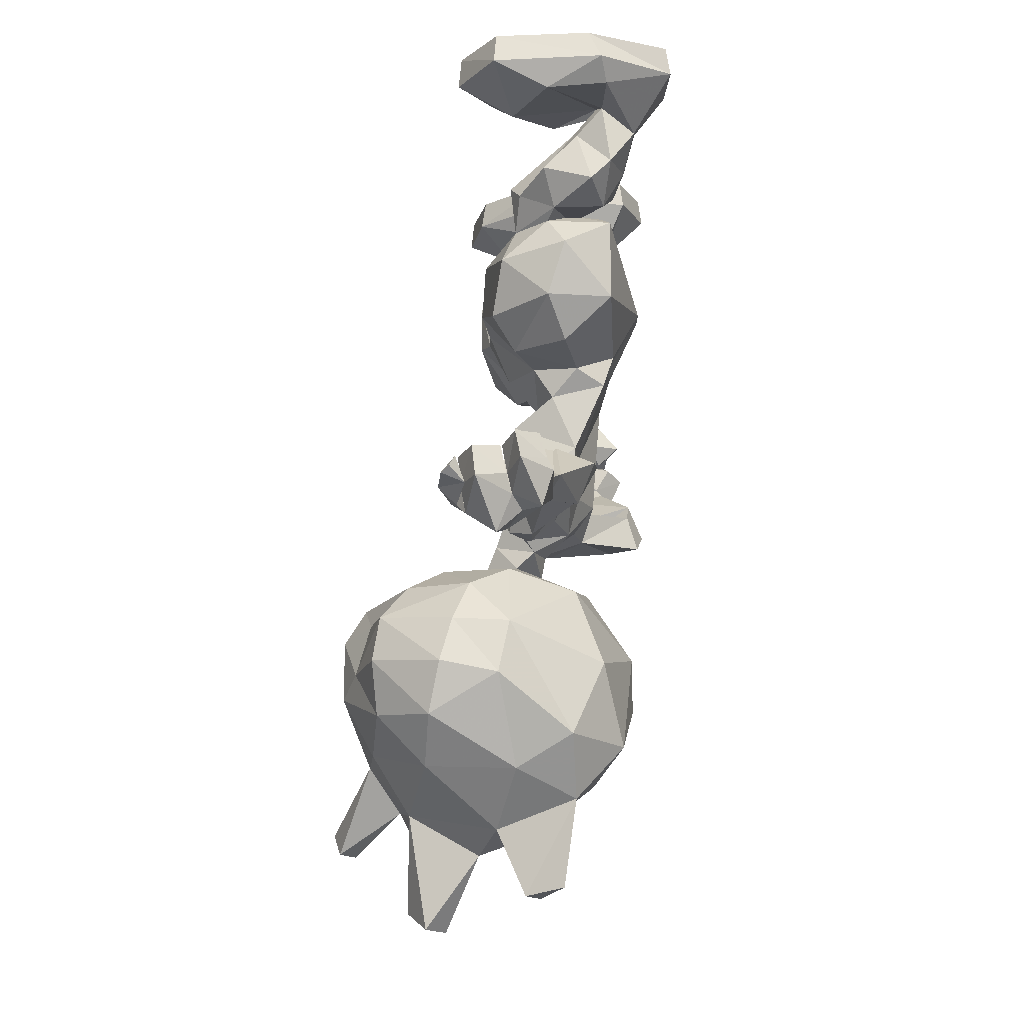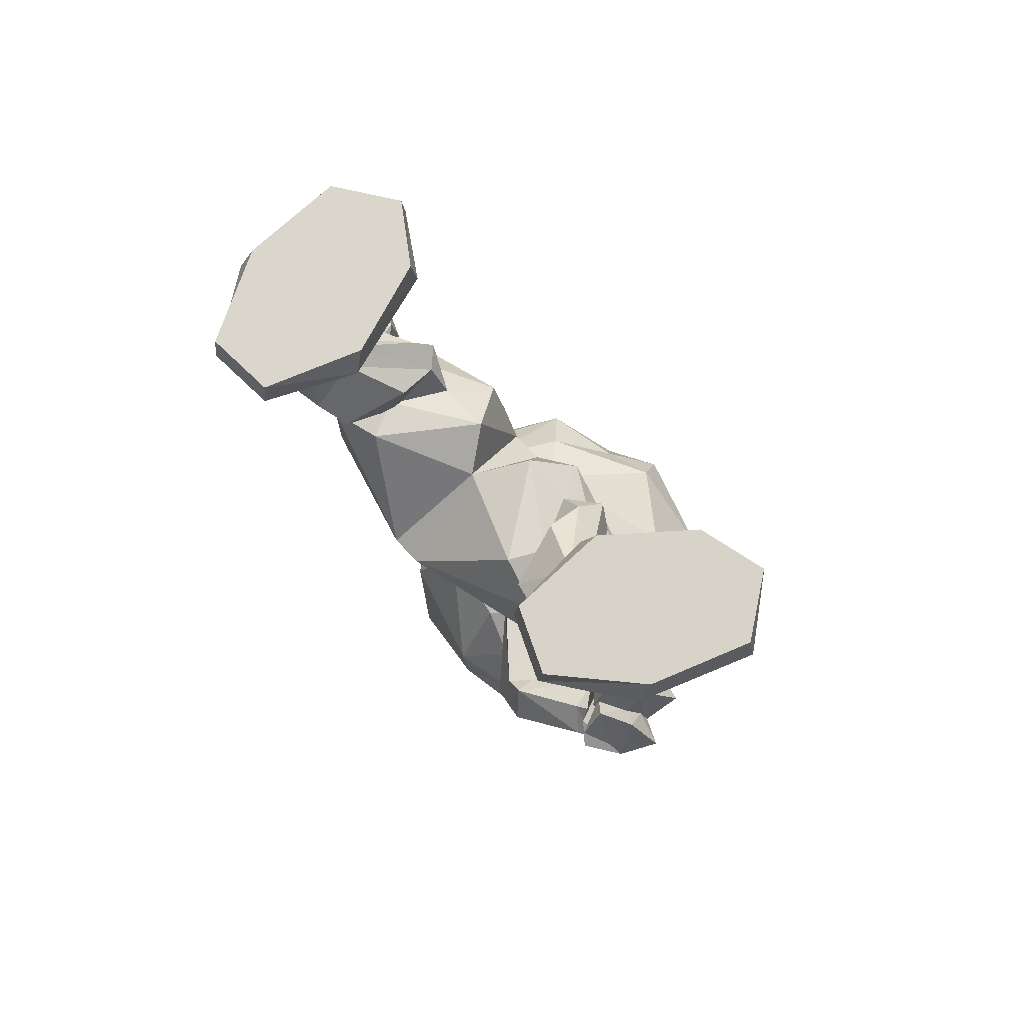
<metadata>
{"format":"obj","ext":"obj","renderer":"f3d","projection":"perspective","resolution":1024,"background":"white","views":[{"elev":-14.2,"azim":-51.3,"up":"+Z"},{"elev":76.0,"azim":85.2,"up":"+Z"}]}
</metadata>
<code>
o balkie
v -0.6852 -0.08035 -2.408
v -0.769 0.2297 -2.631
v -0.5667 -0.2162 -2.823
v 0.1147 0.09694 -2.84
v -0.08409 0.5445 -2.648
v -0.09146 0.3998 -2.408
v 0.1652 0.08243 -2.311
v -0.1556 -0.1281 -2.32
v -0.2489 -0.008629 -2.807
v -0.4286 -0.3977 -2.311
v -0.4546 0.2416 -2.433
v -0.4454 0.4291 -2.619
v -0.47 0.5063 -2.686
v -0.2618 0.08815 -3.429
v -0.1192 0.4443 -3.485
v -0.004874 0.2267 -3.35
v 0.09023 0.1016 -3.133
v -0.7842 0.2479 -2.717
v -0.7927 0.3114 -2.931
v -0.6789 -0.04228 -2.965
v -0.5507 -0.1564 -3.168
v -0.05814 0.5402 -2.678
v -0.08138 0.5977 -2.893
v -0.5489 0.007717 -3.379
v -0.605 0.2488 -3.511
v -0.2175 0.6492 -3.19
v -0.1947 0.3761 -3.569
v -0.4959 0.2549 -3.585
v -0.7033 0.4537 -3.216
v -0.5704 0.4775 -3.289
v 0.0846 0.265 -2.924
v -0.2421 0.000886 -3.141
v -0.3224 0.5773 -3.275
v -0.03995 0.6775 -3.355
v -0.02929 0.5394 -3.494
v 0.2028 0.3026 -3.373
v 0.2034 0.6308 -3.454
v 0.1758 0.5552 -3.099
v 0.2768 0.3066 -3.113
v 0.822 0.2836 -3.046
v 0.8521 0.2045 -3.322
v 0.8622 0.4994 -3.319
v 0.8328 0.5342 -3.062
v 0.9236 0.3463 -2.921
v 1.114 0.7706 -2.711
v 0.9178 0.9214 -2.789
v 1.297 0.7692 -2.841
v 0.9238 1.014 -2.725
v 1.184 1 -2.859
v 1.151 0.8471 -2.64
v 1.34 0.862 -2.77
v 1.144 0.912 -2.913
v 0.7316 0.6183 -3.017
v 1.09 0.3233 -3.172
v 0.9793 0.6181 -3.266
v 1.103 0.8951 -2.434
v 1.265 0.7987 -2.45
v 1.267 1.22 -2.311
v 0.9467 1.365 -2.281
v 0.8407 1.273 -2.334
v 0.8611 1.099 -2.277
v 1.409 1.093 -2.691
v 1.081 1.311 -2.697
v 1.288 1.275 -2.472
v 1.172 1.494 -2.34
v 0.7155 1.185 -2.504
v 0.7461 0.9444 -2.43
v 1.442 0.7959 -2.517
v 1.55 1.047 -2.33
v 1.494 1.313 -2.339
v 0.7494 0.9905 -2.313
v 0.977 1.21 -2.116
v 0.7126 1.166 -2.256
v 0.8308 1.171 -2.019
v 0.8996 1.132 -1.986
v 0.8857 1.008 -2.096
v 1.166 1.237 -1.99
v 0.9391 1.181 -2.165
v 1.046 1.023 -2.332
v 0.8881 0.9389 -2.169
v 1.19 0.8722 -2.23
v 1.097 0.9765 -2.01
v 1.263 1.111 -2.232
v 1.228 1.124 -2.254
v 1.384 1.127 -2.03
v 1.14 0.9177 -2.22
v 1.301 0.9278 -2.367
v 1.387 0.787 -2.219
v 1.282 0.9086 -2.036
v 1.481 0.9687 -2.263
v -0.813 0.2553 -3.487
v -0.6347 -0.1101 -3.301
v -0.8482 -0.003492 -3.541
v -0.9362 0.08477 -3.199
v -0.7885 -0.1053 -3.079
v -1.179 -0.5602 -3.084
v -0.9309 -0.6923 -3.15
v -1.058 -0.623 -3.407
v -0.651 0.1552 -3.534
v -1.273 -0.5089 -3.311
v -1.764 -0.5555 -3.514
v -1.794 -0.7501 -3.345
v -1.369 -0.6433 -3.084
v -1.72 -0.9516 -3.41
v -1.796 -0.8196 -3.619
v -1.865 -0.5409 -3.562
v -1.899 -0.7665 -3.376
v -1.834 -0.9724 -3.455
v -1.699 -0.799 -3.569
v -1.384 -0.4432 -3.367
v -1.178 -0.8513 -3.192
v -1.222 -0.7283 -3.494
v -2.306 -0.9706 -3.676
v -2.093 -0.9268 -3.29
v -2.171 -0.7765 -3.374
v -2.45 -0.672 -3.798
v -2.16 -0.9465 -3.762
v -2.011 -0.6859 -3.831
v -1.884 -1.001 -3.632
v -2.268 -0.387 -3.653
v -2.359 -0.8736 -3.946
v -2.281 -0.4347 -3.404
v -1.981 -1.079 -3.308
v -2.177 -1.236 -3.523
v -2.237 -1.182 -3.783
v -2.424 -0.5887 -3.532
v -2.411 -0.5548 -3.713
v -2.4 -0.4705 -3.427
v -2.499 -0.4591 -3.585
v -2.559 -0.7539 -3.612
v -2.686 -0.6435 -3.548
v -2.688 -0.7182 -3.506
v -2.564 -0.6697 -3.406
v -2.643 -0.9159 -3.599
v -2.498 -0.663 -3.604
v -2.439 -0.5904 -3.375
v -2.28 -0.731 -3.492
v -2.567 -0.8216 -3.357
v -2.315 -0.873 -3.313
v -2.364 -0.9668 -3.539
v -2.489 -1.191 -3.482
v -2.349 -0.9633 -3.537
v -2.192 -1.127 -3.239
v -2.15 -0.9908 -3.409
v -2.326 -0.8963 -3.321
v -2.432 -1.097 -3.268
v -2.194 -1.196 -3.437
v -0.5516 0.3877 -3.71
v -0.2197 0.3976 -3.741
v -0.2814 0.646 -3.519
v -0.5423 0.6037 -3.508
v -0.2346 0.7039 -3.715
v -0.5435 0.7034 -3.696
v 0.4111 -0.03756 -4.788
v 0.712 0.2892 -4.74
v 0.6357 0.2635 -4.394
v 0.7539 0.8933 -4.348
v -1.488 0.26 -4.267
v -1.605 0.2853 -4.601
v -1.31 -0.04045 -4.685
v -1.602 0.8894 -4.206
v -1.659 0.9136 -4.545
v -1.213 -0.07244 -4.283
v -1.246 0.2936 -3.954
v -1.573 0.415 -4.989
v 0.4335 0.2964 -4.055
v 0.362 -0.06979 -4.378
v 0.6334 0.4187 -5.121
v 0.7711 0.9177 -4.691
v -0.462 1.92 -4.887
v -0.7782 1.722 -5.215
v -1.259 1.576 -4.736
v 0.3485 1.578 -4.832
v -0.1868 1.723 -5.25
v -0.7653 1.307 -5.623
v -0.6811 1.196 -6.507
v -0.5239 0.7884 -5.947
v -0.4361 1.196 -6.522
v -0.2472 1.308 -5.654
v -0.966 0.7862 -3.753
v 0.1769 0.7881 -3.822
v 0.5097 0.8567 -4.045
v -0.9018 0.1823 -3.799
v -1.155 1.348 -5.187
v -1.544 0.9585 -4.949
v 0.4864 1.343 -4.687
v 0.6083 0.9621 -5.078
v -0.9746 0.05547 -5.363
v -0.7253 0.4467 -5.78
v -0.4994 -0.1513 -5.565
v -0.003951 0.05709 -5.422
v -0.1492 -0.3477 -5.155
v -1.243 1.309 -4.174
v -1.322 0.8536 -3.935
v -0.9987 1.59 -3.983
v 0.1784 1.592 -4.053
v 0.4008 1.311 -4.273
v -1.134 1.691 -4.254
v -1.378 1.34 -4.575
v 0.282 1.693 -4.339
v -0.3028 0.4474 -5.806
v -0.4498 0.2344 -6.299
v -0.5507 1.498 -6.369
v 0.1105 0.184 -3.86
v -0.4015 -0.08496 -3.935
v -0.5123 2.352 -5.703
v -0.4817 1.996 -5.204
v -0.6134 2.191 -5.868
v -0.4373 -0.3798 -4.54
v -0.7971 -0.3488 -5.116
v -0.4299 1.98 -4.351
v -0.4008 1.609 -3.876
v -0.4266 2.192 -5.88
v -0.5007 1.638 -5.561
v -1.332 0.6533 -5.337
v -0.6376 0.234 -6.287
v -0.5168 1.458 -5.811
v 0.1914 1.35 -5.268
v 0.3517 0.6561 -5.438
v -0.5394 -0.06246 -6.229
v -0.7722 0.0329 -2.183
v -0.6001 0.4216 -2.167
v -0.184 0.5086 -2.183
v -0.7851 0.4754 -1.82
v -0.1006 -0.1962 -2.065
v 0.1569 -0.02738 -2.057
v 0.1392 -0.3211 -1.63
v -0.3195 -0.4126 -2.057
v -0.3585 0.1228 -1.204
v -0.02858 -0.4568 -1.63
v -0.614 0.6138 -1.82
v 0.1137 0.3186 -2.201
v -0.6487 -0.298 -2.201
v 0.6698 0.4241 -1.794
v 0.3241 0.3203 -1.003
v -0.4056 0.8748 -1.395
v -0.3871 0.5339 -1.061
v -0.1067 0.7443 -1.121
v 0.4725 0.8837 -1.856
v 0.5985 0.8584 -1.445
v -0.03715 1.025 -1.948
v -0.06306 0.767 -2.161
v -0.4841 0.813 -1.776
v 0.03264 0.9225 -1.232
v 0.1638 1.123 -1.561
v 0.3769 0.8735 -1.217
v 0.3768 0.6156 -2.129
v 0.6512 0.4732 -1.184
v 0.2504 0.5455 -1.073
v 0.2633 0.5806 -1.039
v 0.6529 0.9046 -0.5779
v 0.9151 0.7484 -0.8048
v 0.8523 0.8639 -0.9745
v 0.7212 0.4533 -0.7473
v 0.6965 0.5918 -1.069
v 0.4899 0.9101 -1.144
v 0.7523 0.6912 -0.3432
v 0.8957 0.5352 -0.5049
v 0.8957 0.5352 -0.5049
v 0.7523 0.6912 -0.3432
v 0.5348 0.8448 -0.5106
v 0.1719 1.021 -0.9985
v 0.004472 0.833 -0.9308
v 0.5288 0.7156 -0.541
v 0.7032 0.788 -0.3193
v 0.7032 0.788 -0.3193
v 0.8464 0.843 -0.3789
v 0.9973 0.62 -0.5507
v 0.8464 0.843 -0.3789
v 0.9973 0.62 -0.5507
v 0.5185 1.079 -0.8806
v 0.5259 0.3729 -0.8828
v 0.01004 0.9994 -0.89
v 0.1539 0.6249 -0.7973
v 0.8634 0.3126 -0.1731
v 0.4297 0.7805 -0.1769
v 1.371 0.9739 -0.3491
v 0.8591 0.3444 0.03532
v 1.31 0.4279 -0.1814
v 1.305 0.4597 0.02701
v 0.4434 0.8757 0.02998
v 1.425 1.129 0.0117
v 1.496 1.056 -0.1967
v 0.5082 1.105 -0.3636
v 0.7931 1.534 -0.4377
v 1.279 1.414 -0.4012
v 0.7341 1.946 -0.217
v 1.249 1.821 -0.2213
v 0.4214 1.563 -0.205
v 1.209 1.784 0.001165
v 0.4563 1.546 0.01607
v 0.7443 1.923 0.004523
v -0.6338 -0.5286 -1.003
v -0.8831 -0.8106 -1.787
v -1.199 -0.4378 -1.169
v -1.257 -0.6482 -1.401
v -0.8765 -0.8021 -1.175
v -1.163 -0.09161 -1.175
v -0.9475 -0.003802 -1.078
v -1.022 0.3274 -1.336
v -1.284 -0.5055 -1.806
v -1.415 -0.1585 -1.487
v -1.064 -0.003999 -2.113
v -0.9745 0.4018 -1.72
v -1.303 0.02618 -1.879
v -1.024 -0.4683 -2.101
v -0.6706 0.2148 -1.033
v -0.8372 -0.3921 -1.064
v -0.8734 -0.4051 -1.016
v -1.268 -0.9168 -0.9558
v -1.152 -1.015 -0.8048
v -1.22 -0.7427 -0.5484
v -0.9807 -0.8168 -1.076
v -0.8165 -0.894 -0.7752
v -1.251 -0.5417 -1.101
v -1.009 -0.9023 -0.3467
v -0.9078 -1.064 -0.533
v -0.9078 -1.064 -0.533
v -1.009 -0.9023 -0.3467
v -1.272 -0.2188 -0.9285
v -1.128 -0.6454 -0.4836
v -1.005 -0.6651 -0.5294
v -1.045 -0.101 -0.8768
v -1.089 -0.8355 -0.3087
v -1.089 -0.8355 -0.3087
v -1.181 -0.9588 -0.3676
v -1.018 -1.141 -0.5725
v -1.181 -0.9588 -0.3676
v -1.018 -1.141 -0.5725
v -1.392 -0.5524 -0.8207
v -0.7101 -0.7112 -0.9103
v -1.203 -0.07358 -0.8161
v -0.8622 -0.301 -0.7772
v -0.8427 -0.5816 -0.2007
v -0.697 -1.203 -0.1872
v -1.042 -1.508 -0.1948
v -1.667 -1.313 -0.2187
v -1.527 -1.257 -0.3705
v -0.7229 -1.179 0.0206
v -1.068 -1.484 0.01306
v -1.69 -1.21 -0.01184
v -0.9313 -0.5372 0.00475
v -1.154 -0.4682 -0.3919
v -1.84 -0.9359 -0.4299
v -1.668 -0.4659 -0.4709
v -2.163 -0.681 -0.2564
v -1.979 -0.1838 -0.2569
v -1.487 -0.138 -0.2408
v -2.112 -0.6647 -0.03366
v -1.495 -0.1735 -0.01937
v -1.967 -0.2023 -0.03505
f 10 1 3
f 260 258 259
f 260 257 258
f 266 257 260
f 266 265 257
f 269 265 266
f 269 267 265
f 270 267 269
f 270 268 267
f 259 268 270
f 259 258 268
f 319 317 318
f 319 316 317
f 325 316 319
f 325 324 316
f 326 324 325
f 326 328 324
f 329 328 326
f 329 327 328
f 318 327 329
f 318 317 327
f 1 2 3
f 1 11 2
f 12 2 11
f 11 5 12
f 6 5 11
f 6 4 5
f 7 4 6
f 7 9 4
f 8 9 7
f 8 10 9
f 3 9 10
f 49 46 48
f 49 52 46
f 51 52 49
f 51 47 52
f 45 47 51
f 45 44 47
f 46 44 45
f 46 53 44
f 55 53 46
f 46 52 55
f 47 55 52
f 47 54 55
f 44 54 47
f 46 50 48
f 46 45 50
f 51 50 45
f 106 101 105
f 106 107 101
f 102 101 107
f 102 103 101
f 104 103 102
f 104 111 103
f 112 111 104
f 104 109 112
f 108 109 104
f 108 105 109
f 101 109 105
f 101 112 109
f 110 112 101
f 101 103 110
f 102 108 104
f 102 107 108
f 34 23 38
f 72 75 76
f 91 19 29
f 94 19 91
f 133 132 130
f 208 213 214
f 214 213 174
f 201 177 179
f 215 184 175
f 175 184 171
f 213 208 206
f 203 179 178
f 177 201 189
f 28 29 30
f 28 25 29
f 14 25 28
f 14 24 25
f 21 24 14
f 14 32 21
f 17 32 14
f 17 9 32
f 4 9 17
f 17 31 4
f 39 31 17
f 39 23 31
f 38 23 39
f 39 40 38
f 36 40 39
f 36 41 40
f 42 41 36
f 42 54 41
f 55 54 42
f 42 43 55
f 37 43 42
f 37 38 43
f 34 38 37
f 37 35 34
f 15 34 35
f 15 26 34
f 27 26 15
f 27 33 26
f 150 33 27
f 27 149 150
f 152 150 149
f 9 21 32
f 9 3 21
f 20 21 3
f 3 2 20
f 18 20 2
f 18 19 20
f 13 19 18
f 13 29 19
f 26 29 13
f 26 30 29
f 33 30 26
f 2 13 18
f 2 12 13
f 5 13 12
f 5 22 13
f 31 22 5
f 31 23 22
f 13 22 23
f 23 26 13
f 34 26 23
f 5 4 31
f 17 36 39
f 17 16 36
f 35 36 16
f 35 37 36
f 42 36 37
f 16 15 35
f 40 43 38
f 40 44 43
f 54 44 40
f 40 41 54
f 27 14 28
f 27 15 14
f 16 14 15
f 16 17 14
f 53 43 44
f 53 55 43
f 25 91 29
f 25 99 91
f 93 91 99
f 93 94 91
f 100 94 93
f 100 96 94
f 103 96 100
f 103 111 96
f 97 96 111
f 97 92 96
f 98 92 97
f 98 93 92
f 100 93 98
f 98 112 100
f 111 112 98
f 98 97 111
f 99 92 93
f 99 24 92
f 25 24 99
f 21 92 24
f 21 95 92
f 20 95 21
f 20 19 95
f 94 95 19
f 94 96 95
f 92 95 96
f 100 110 103
f 100 112 110
f 149 28 148
f 149 27 28
f 150 30 33
f 150 151 30
f 153 151 150
f 150 152 153
f 212 153 152
f 212 180 153
f 195 180 212
f 148 151 153
f 148 28 151
f 30 151 28
f 176 177 175
f 176 178 177
f 203 178 176
f 176 175 203
f 217 203 175
f 217 179 203
f 177 178 179
f 190 191 192
f 190 201 191
f 202 201 190
f 202 189 201
f 216 189 202
f 216 190 189
f 220 190 216
f 201 219 191
f 202 220 216
f 202 190 220
f 171 206 208
f 171 207 206
f 170 207 171
f 170 174 207
f 206 207 174
f 174 213 206
f 181 212 152
f 181 196 212
f 214 171 208
f 214 175 171
f 210 192 209
f 210 190 192
f 175 189 215
f 175 177 189
f 188 190 210
f 188 189 190
f 215 189 188
f 174 179 214
f 174 218 179
f 219 179 218
f 219 201 179
f 217 214 179
f 217 175 214
f 262 261 251
f 262 273 261
f 244 273 262
f 244 238 273
f 263 273 238
f 238 249 263
f 250 249 238
f 250 246 249
f 256 249 246
f 256 255 249
f 253 255 256
f 256 271 253
f 262 271 256
f 262 251 271
f 253 271 251
f 251 252 253
f 267 252 251
f 267 268 252
f 254 252 268
f 254 255 252
f 272 255 254
f 254 264 272
f 257 264 254
f 257 265 264
f 261 264 265
f 261 263 264
f 273 263 261
f 255 253 252
f 256 244 262
f 256 246 244
f 265 251 261
f 265 267 251
f 254 258 257
f 254 268 258
f 272 249 255
f 272 274 249
f 264 274 272
f 264 263 274
f 249 274 263
f 321 320 312
f 321 332 320
f 298 320 332
f 298 315 320
f 295 315 298
f 295 308 315
f 309 308 295
f 309 299 308
f 323 308 299
f 323 333 308
f 322 333 323
f 322 331 333
f 314 331 322
f 314 313 331
f 311 313 314
f 311 310 313
f 312 310 311
f 312 330 310
f 320 330 312
f 320 315 330
f 310 330 315
f 315 313 310
f 308 313 315
f 308 331 313
f 333 331 308
f 332 299 298
f 332 323 299
f 321 323 332
f 321 322 323
f 325 322 321
f 325 319 322
f 314 322 319
f 319 318 314
f 329 314 318
f 329 311 314
f 326 311 329
f 326 312 311
f 325 312 326
f 325 321 312
f 61 59 60
f 61 58 59
f 56 58 61
f 56 57 58
f 50 57 56
f 50 68 57
f 51 68 50
f 51 62 68
f 49 62 51
f 49 63 62
f 48 63 49
f 48 66 63
f 67 66 48
f 67 73 66
f 71 73 67
f 71 76 73
f 61 76 71
f 61 72 76
f 60 72 61
f 60 73 72
f 66 73 60
f 60 65 66
f 59 65 60
f 59 77 65
f 78 77 59
f 78 82 77
f 80 82 78
f 80 81 82
f 79 81 80
f 79 83 81
f 78 83 79
f 78 59 83
f 58 83 59
f 58 77 83
f 65 77 58
f 58 64 65
f 70 64 58
f 70 62 64
f 69 62 70
f 69 68 62
f 57 68 69
f 69 58 57
f 90 58 69
f 90 84 58
f 87 84 90
f 87 86 84
f 88 86 87
f 88 89 86
f 90 89 88
f 90 85 89
f 69 85 90
f 69 70 85
f 58 85 70
f 58 84 85
f 89 85 84
f 84 86 89
f 79 80 78
f 90 88 87
f 63 64 62
f 63 65 64
f 66 65 63
f 83 82 81
f 83 77 82
f 71 56 61
f 71 67 56
f 50 56 67
f 67 48 50
f 74 72 73
f 74 75 72
f 76 75 74
f 74 73 76
f 127 116 126
f 127 121 116
f 120 121 127
f 120 118 121
f 106 118 120
f 106 105 118
f 119 118 105
f 119 117 118
f 125 117 119
f 125 113 117
f 141 113 125
f 141 142 113
f 146 142 141
f 146 145 142
f 143 145 146
f 143 144 145
f 147 144 143
f 147 142 144
f 113 142 147
f 147 124 113
f 141 124 147
f 141 125 124
f 119 124 125
f 119 123 124
f 108 123 119
f 108 107 123
f 114 123 107
f 114 124 123
f 113 124 114
f 114 115 113
f 107 115 114
f 107 122 115
f 106 122 107
f 106 120 122
f 129 122 120
f 129 128 122
f 133 128 129
f 133 126 128
f 130 126 133
f 130 127 126
f 129 127 130
f 129 120 127
f 105 108 119
f 142 145 144
f 117 121 118
f 117 113 121
f 134 121 113
f 134 116 121
f 135 116 134
f 135 140 116
f 137 140 135
f 137 139 140
f 136 139 137
f 136 138 139
f 135 138 136
f 135 134 138
f 140 138 134
f 140 139 138
f 135 136 137
f 128 115 122
f 128 126 115
f 113 115 126
f 126 116 113
f 140 113 116
f 140 134 113
f 147 146 141
f 147 143 146
f 131 129 130
f 131 133 129
f 132 133 131
f 131 130 132
f 180 148 153
f 180 183 148
f 164 183 180
f 164 163 183
f 158 163 164
f 158 160 163
f 159 160 158
f 159 165 160
f 162 165 159
f 162 185 165
f 199 185 162
f 199 172 185
f 198 172 199
f 199 193 198
f 161 193 199
f 161 194 193
f 164 194 161
f 164 180 194
f 195 194 180
f 195 193 194
f 198 193 195
f 161 158 164
f 161 159 158
f 162 159 161
f 161 199 162
f 184 185 172
f 184 215 185
f 165 185 215
f 215 188 165
f 160 165 188
f 188 210 160
f 163 160 210
f 210 209 163
f 205 163 209
f 205 183 163
f 148 183 205
f 205 149 148
f 204 149 205
f 204 181 149
f 166 181 204
f 166 182 181
f 157 182 166
f 157 197 182
f 186 197 157
f 186 200 197
f 173 200 186
f 186 187 173
f 169 187 186
f 169 168 187
f 155 168 169
f 155 154 168
f 156 154 155
f 156 167 154
f 166 167 156
f 166 204 167
f 205 167 204
f 205 209 167
f 192 167 209
f 192 154 167
f 191 154 192
f 191 168 154
f 219 168 191
f 219 187 168
f 218 187 219
f 218 173 187
f 181 152 149
f 156 157 166
f 156 155 157
f 169 157 155
f 169 186 157
f 196 197 200
f 196 182 197
f 181 182 196
f 173 211 200
f 173 170 211
f 174 170 173
f 173 218 174
f 211 172 198
f 211 170 172
f 171 172 170
f 171 184 172
f 211 196 200
f 211 212 196
f 195 212 211
f 211 198 195
f 275 259 270
f 317 334 335
f 327 317 335
f 239 242 241
f 239 247 242
f 232 242 247
f 232 223 242
f 6 223 232
f 6 11 223
f 222 223 11
f 222 231 223
f 224 231 222
f 224 229 231
f 307 229 224
f 224 300 307
f 304 300 224
f 304 302 300
f 305 302 304
f 304 303 305
f 221 303 304
f 221 233 303
f 1 233 221
f 1 10 233
f 228 233 10
f 228 306 233
f 294 306 228
f 294 301 306
f 296 301 294
f 296 302 301
f 305 301 302
f 306 303 233
f 306 301 303
f 305 303 301
f 224 221 304
f 224 222 221
f 11 221 222
f 11 1 221
f 8 228 10
f 8 225 228
f 226 225 8
f 226 227 225
f 234 227 226
f 234 248 227
f 240 248 234
f 240 246 248
f 250 248 246
f 250 235 248
f 237 235 250
f 237 229 235
f 227 235 229
f 227 248 235
f 7 226 8
f 7 232 226
f 6 232 7
f 247 226 232
f 247 234 226
f 239 234 247
f 239 240 234
f 238 237 250
f 238 236 237
f 244 236 238
f 244 245 236
f 243 236 245
f 243 231 236
f 223 231 243
f 243 242 223
f 241 242 243
f 243 245 241
f 239 241 245
f 245 240 239
f 231 237 236
f 231 229 237
f 246 245 244
f 246 240 245
f 276 259 275
f 276 260 259
f 284 260 276
f 277 270 269
f 277 279 270
f 283 279 277
f 277 286 283
f 269 286 277
f 269 266 286
f 285 286 266
f 285 288 286
f 287 288 285
f 287 292 288
f 291 292 287
f 291 290 292
f 281 290 291
f 281 282 290
f 278 282 281
f 278 280 282
f 275 280 278
f 275 279 280
f 282 280 279
f 279 283 282
f 290 282 283
f 283 288 290
f 286 288 283
f 279 275 270
f 292 290 288
f 278 276 275
f 278 281 276
f 289 276 281
f 289 284 276
f 285 284 289
f 285 266 284
f 260 284 266
f 291 289 281
f 291 287 289
f 285 289 287
f 295 302 296
f 295 298 302
f 300 302 298
f 298 299 300
f 307 300 299
f 299 309 307
f 293 307 309
f 293 229 307
f 230 229 293
f 230 227 229
f 225 227 230
f 230 228 225
f 294 228 230
f 230 297 294
f 293 297 230
f 293 309 297
f 295 297 309
f 295 296 297
f 294 297 296
f 327 338 328
f 327 336 338
f 335 336 327
f 335 340 336
f 339 340 335
f 339 341 340
f 342 341 339
f 342 349 341
f 350 349 342
f 350 351 349
f 347 351 350
f 347 346 351
f 345 346 347
f 345 344 346
f 324 344 345
f 324 328 344
f 338 344 328
f 338 337 344
f 336 337 338
f 336 341 337
f 340 341 336
f 346 349 351
f 346 337 349
f 344 337 346
f 337 341 349
f 334 339 335
f 334 342 339
f 348 342 334
f 348 350 342
f 347 350 348
f 348 345 347
f 343 345 348
f 343 324 345
f 316 324 343
f 343 334 316
f 348 334 343
f 334 317 316

</code>
